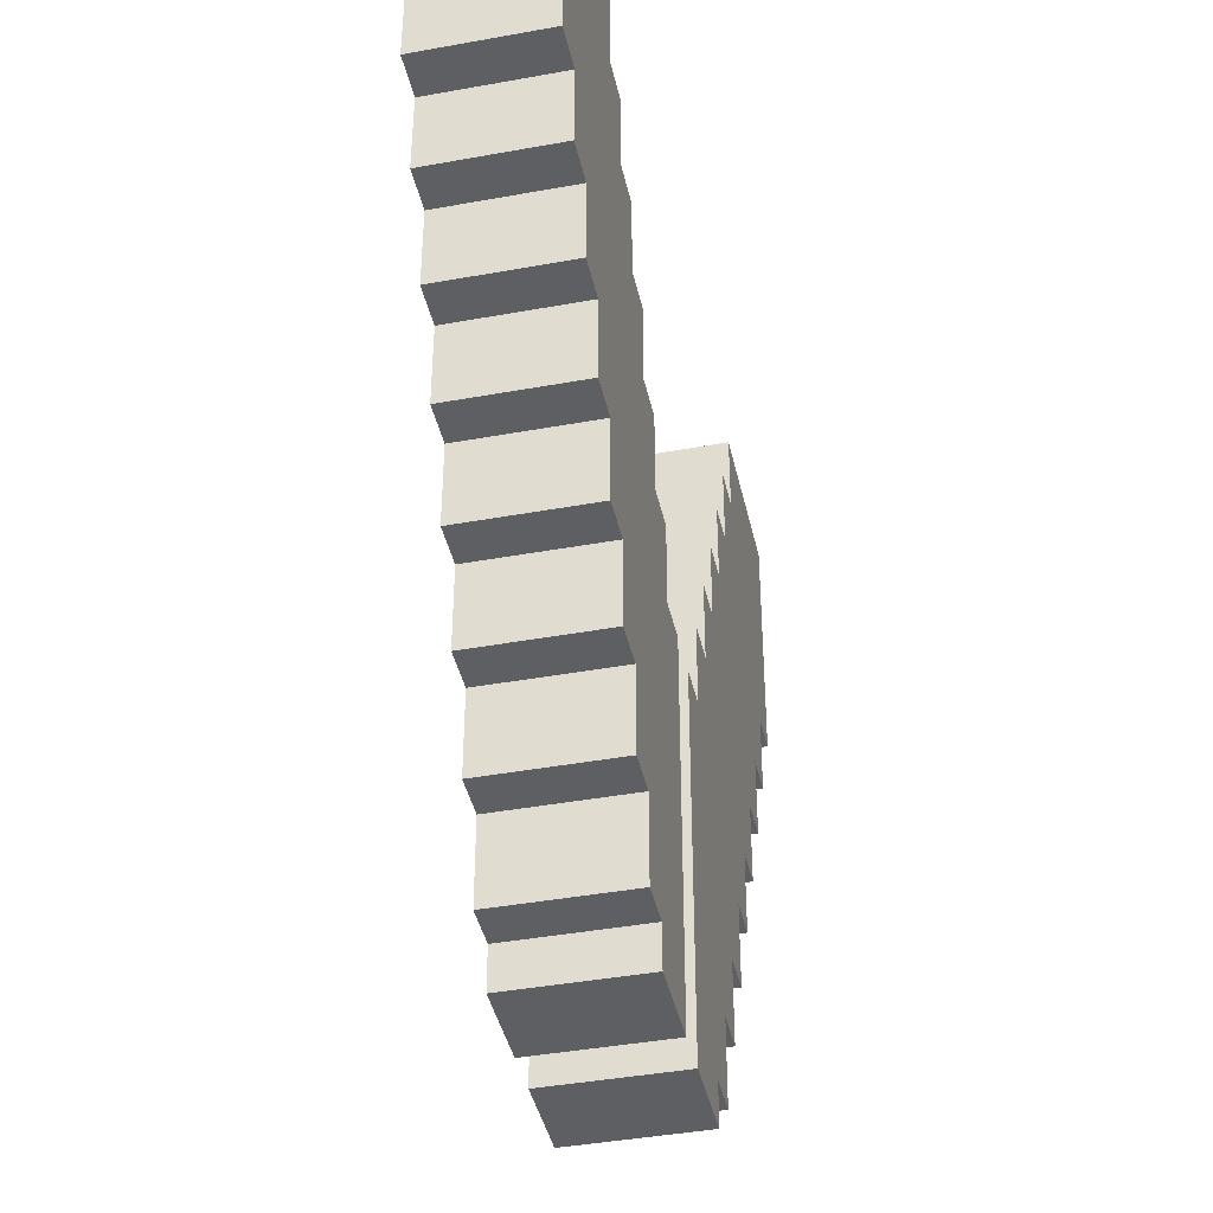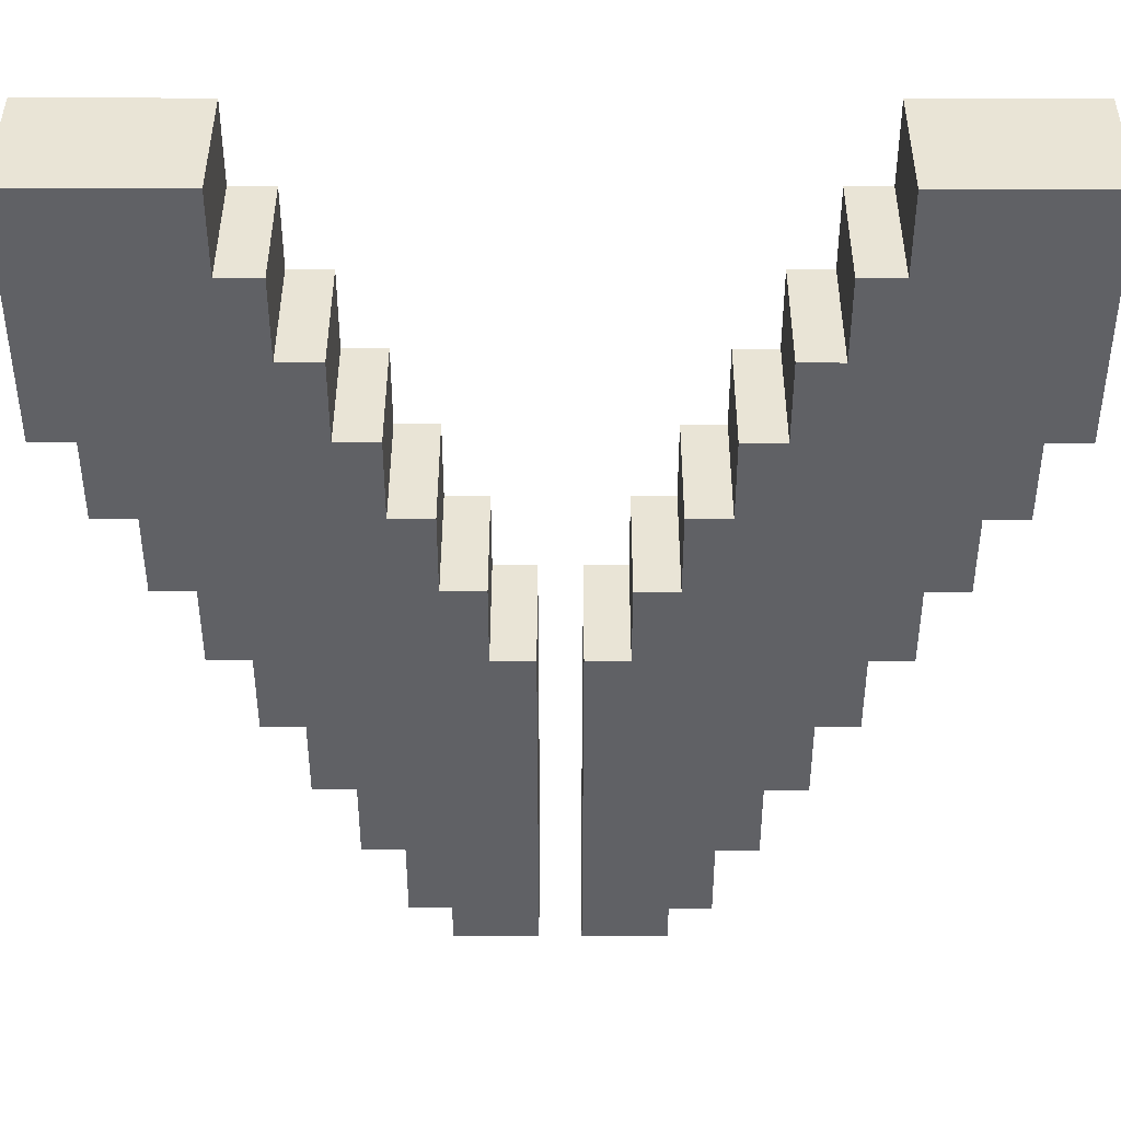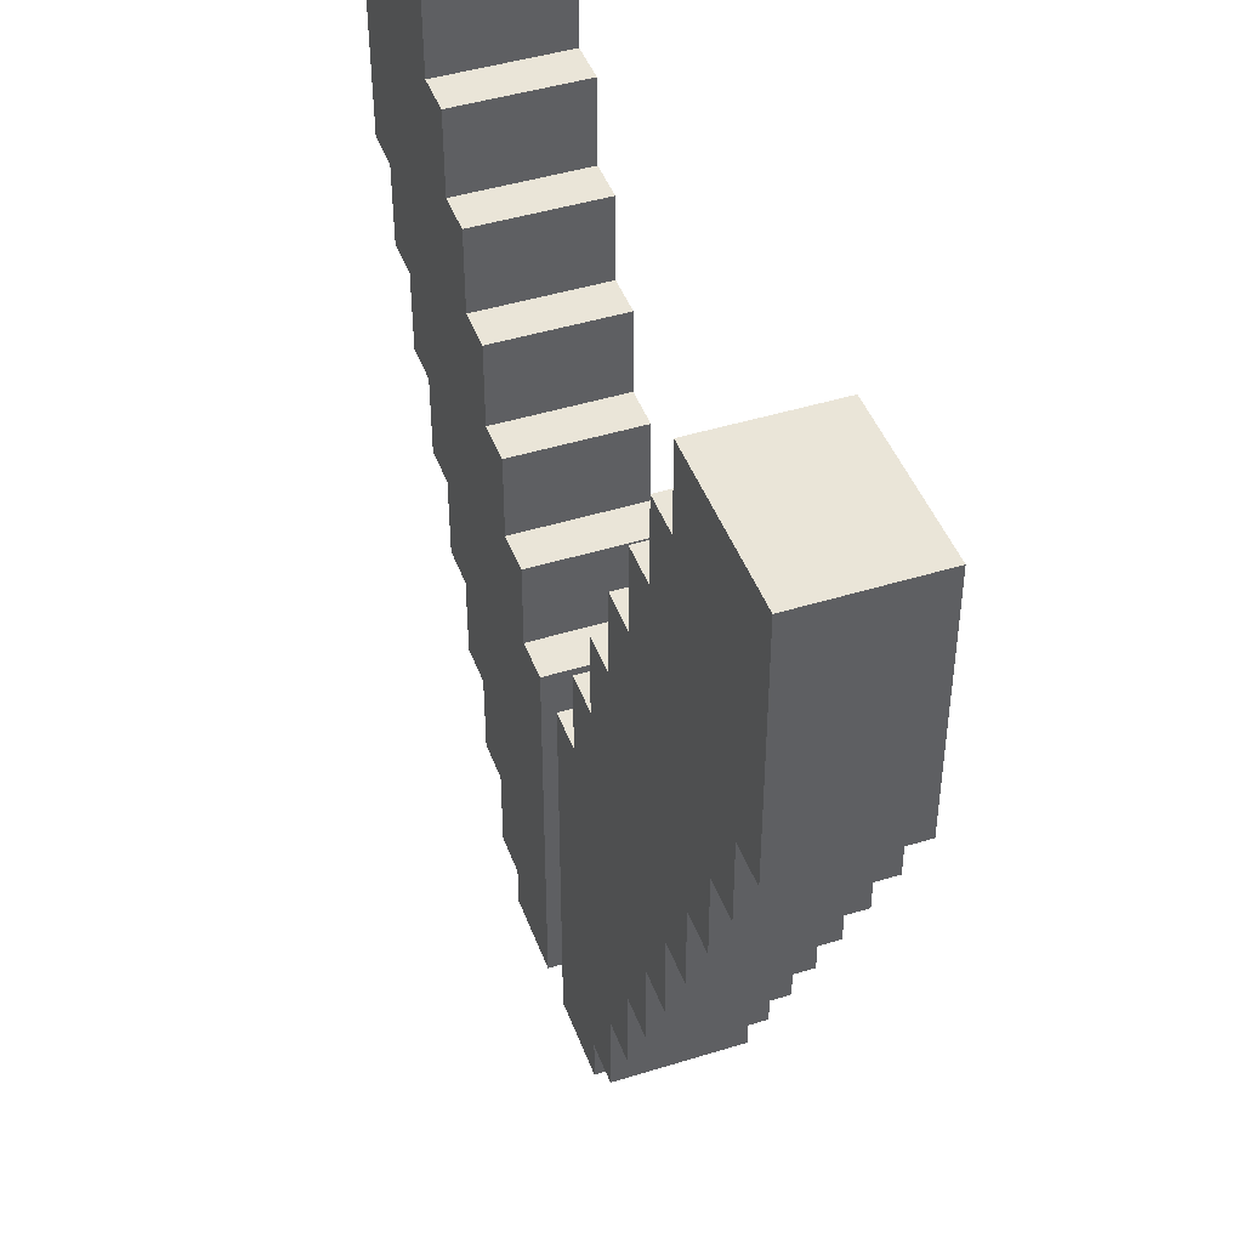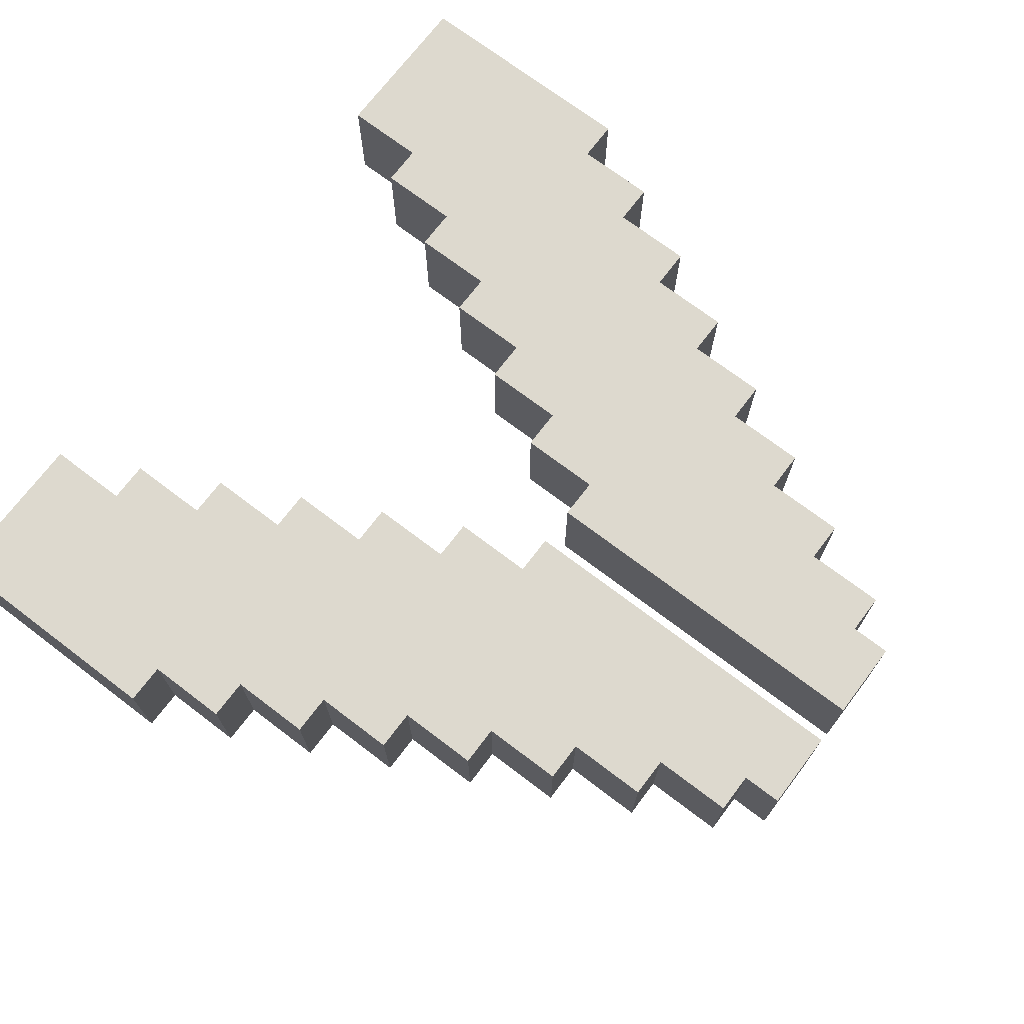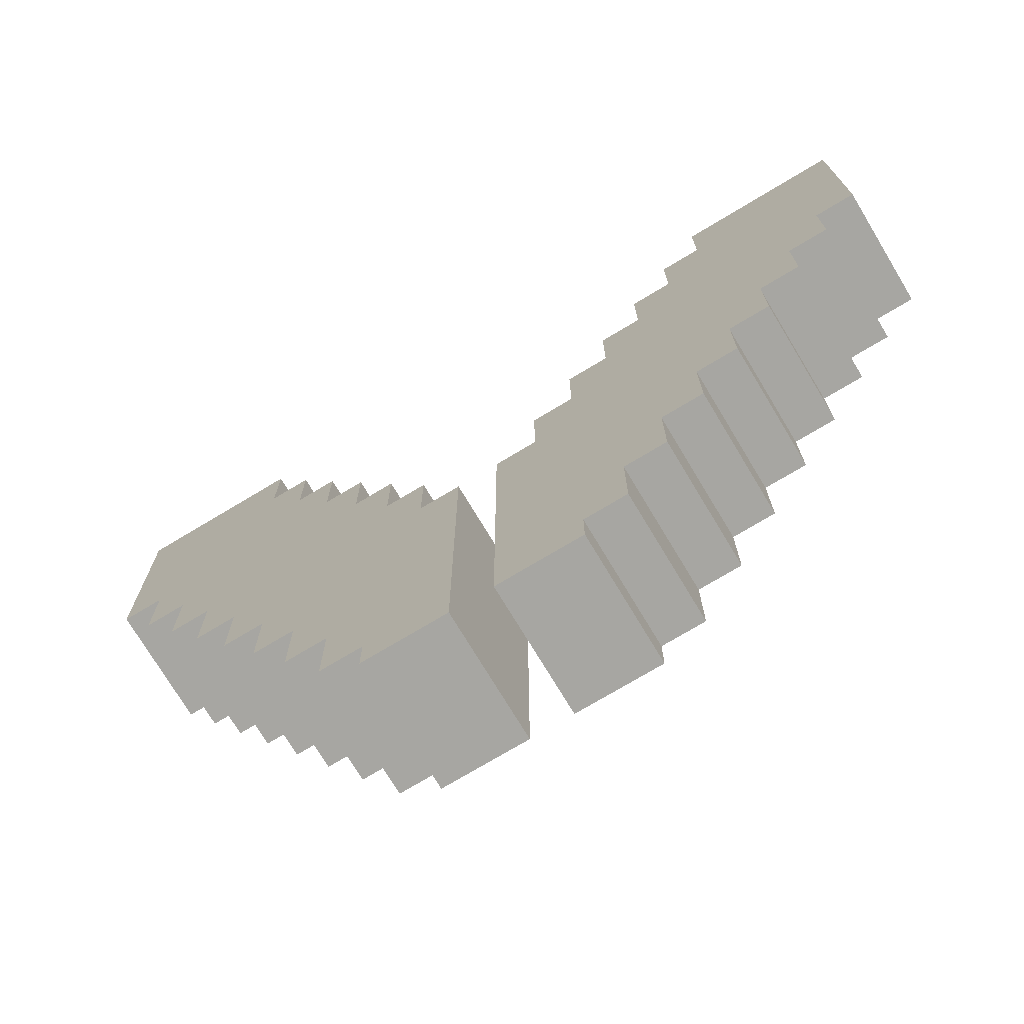
<metadata>
{"format":"obj","ext":"obj","renderer":"f3d","projection":"perspective","resolution":1024,"background":"white","views":[{"elev":-41.6,"azim":102.4,"up":"+Y"},{"elev":42.4,"azim":-179.9,"up":"+Y"},{"elev":44.9,"azim":70.2,"up":"+Y"},{"elev":71.8,"azim":-52.8,"up":"+Z"},{"elev":-74.0,"azim":31.0,"up":"+Y"}]}
</metadata>
<code>
v -10.5 15 1.5
v -10.5 15 -1.5
v -10.5 21 1.5
v -10.5 21 -1.5
v -9.5 13 1.5
v -9.5 13 -1.5
v -9.5 15 1.5
v -9.5 15 -1.5
v -8.5 11 1.5
v -8.5 11 -1.5
v -8.5 13 1.5
v -8.5 13 -1.5
v -7.5 9 1.5
v -7.5 9 -1.5
v -7.5 11 1.5
v -7.5 11 -1.5
v -6.5 7 1.5
v -6.5 7 -1.5
v -6.5 9 1.5
v -6.5 9 -1.5
v -5.5 5 1.5
v -5.5 5 -1.5
v -5.5 7 1.5
v -5.5 7 -1.5
v -4.5 3 1.5
v -4.5 3 -1.5
v -4.5 5 1.5
v -4.5 5 -1.5
v -3.5 1 1.5
v -3.5 1 -1.5
v -3.5 3 1.5
v -3.5 3 -1.5
v -2.5 0 1.5
v -2.5 0 -1.5
v -2.5 1 1.5
v -2.5 1 -1.5
v 0.5 0 1.5
v 0.5 0 -1.5
v 0.5 9 1.5
v 0.5 9 -1.5
v 1.5 9 1.5
v 1.5 9 -1.5
v 1.5 11 1.5
v 1.5 11 -1.5
v 2.5 11 1.5
v 2.5 11 -1.5
v 2.5 13 1.5
v 2.5 13 -1.5
v 3.5 13 1.5
v 3.5 13 -1.5
v 3.5 15 1.5
v 3.5 15 -1.5
v 4.5 15 1.5
v 4.5 15 -1.5
v 4.5 17 1.5
v 4.5 17 -1.5
v 5.5 17 1.5
v 5.5 17 -1.5
v 5.5 19 1.5
v 5.5 19 -1.5
v 6.5 19 1.5
v 6.5 19 -1.5
v 6.5 21 1.5
v 6.5 21 -1.5
v -6.5 19 1.5
v -6.5 19 -1.5
v -6.5 21 1.5
v -6.5 21 -1.5
v -5.5 17 1.5
v -5.5 17 -1.5
v -5.5 19 1.5
v -5.5 19 -1.5
v -4.5 15 1.5
v -4.5 15 -1.5
v -4.5 17 1.5
v -4.5 17 -1.5
v -3.5 13 1.5
v -3.5 13 -1.5
v -3.5 15 1.5
v -3.5 15 -1.5
v -2.5 11 1.5
v -2.5 11 -1.5
v -2.5 13 1.5
v -2.5 13 -1.5
v -1.5 9 1.5
v -1.5 9 -1.5
v -1.5 11 1.5
v -1.5 11 -1.5
v -0.5 0 1.5
v -0.5 0 -1.5
v -0.5 9 1.5
v -0.5 9 -1.5
v 2.5 0 1.5
v 2.5 0 -1.5
v 2.5 1 1.5
v 2.5 1 -1.5
v 3.5 1 1.5
v 3.5 1 -1.5
v 3.5 3 1.5
v 3.5 3 -1.5
v 4.5 3 1.5
v 4.5 3 -1.5
v 4.5 5 1.5
v 4.5 5 -1.5
v 5.5 5 1.5
v 5.5 5 -1.5
v 5.5 7 1.5
v 5.5 7 -1.5
v 6.5 7 1.5
v 6.5 7 -1.5
v 6.5 9 1.5
v 6.5 9 -1.5
v 7.5 9 1.5
v 7.5 9 -1.5
v 7.5 11 1.5
v 7.5 11 -1.5
v 8.5 11 1.5
v 8.5 11 -1.5
v 8.5 13 1.5
v 8.5 13 -1.5
v 9.5 13 1.5
v 9.5 13 -1.5
v 9.5 15 1.5
v 9.5 15 -1.5
v 10.5 15 1.5
v 10.5 15 -1.5
v 10.5 21 1.5
v 10.5 21 -1.5
v -10.5 15 1.5
v -10.5 21 1.5
v -9.5 13 1.5
v -9.5 15 1.5
v -8.5 11 1.5
v -8.5 13 1.5
v -7.5 9 1.5
v -7.5 11 1.5
v -6.5 7 1.5
v -6.5 9 1.5
v -6.5 19 1.5
v -6.5 21 1.5
v -5.5 5 1.5
v -5.5 7 1.5
v -5.5 17 1.5
v -5.5 19 1.5
v -4.5 3 1.5
v -4.5 5 1.5
v -4.5 15 1.5
v -4.5 17 1.5
v -3.5 1 1.5
v -3.5 3 1.5
v -3.5 13 1.5
v -3.5 15 1.5
v -2.5 0 1.5
v -2.5 1 1.5
v -2.5 11 1.5
v -2.5 13 1.5
v -1.5 9 1.5
v -1.5 11 1.5
v -0.5 0 1.5
v -0.5 9 1.5
v 0.5 0 1.5
v 0.5 9 1.5
v 1.5 9 1.5
v 1.5 11 1.5
v 2.5 0 1.5
v 2.5 1 1.5
v 2.5 11 1.5
v 2.5 13 1.5
v 3.5 1 1.5
v 3.5 3 1.5
v 3.5 13 1.5
v 3.5 15 1.5
v 4.5 3 1.5
v 4.5 5 1.5
v 4.5 15 1.5
v 4.5 17 1.5
v 5.5 5 1.5
v 5.5 7 1.5
v 5.5 17 1.5
v 5.5 19 1.5
v 6.5 7 1.5
v 6.5 9 1.5
v 6.5 19 1.5
v 6.5 21 1.5
v 7.5 9 1.5
v 7.5 11 1.5
v 8.5 11 1.5
v 8.5 13 1.5
v 9.5 13 1.5
v 9.5 15 1.5
v 10.5 15 1.5
v 10.5 21 1.5
v -10.5 15 -1.5
v -10.5 21 -1.5
v -9.5 13 -1.5
v -9.5 15 -1.5
v -8.5 11 -1.5
v -8.5 13 -1.5
v -7.5 9 -1.5
v -7.5 11 -1.5
v -6.5 7 -1.5
v -6.5 9 -1.5
v -6.5 19 -1.5
v -6.5 21 -1.5
v -5.5 5 -1.5
v -5.5 7 -1.5
v -5.5 17 -1.5
v -5.5 19 -1.5
v -4.5 3 -1.5
v -4.5 5 -1.5
v -4.5 15 -1.5
v -4.5 17 -1.5
v -3.5 1 -1.5
v -3.5 3 -1.5
v -3.5 13 -1.5
v -3.5 15 -1.5
v -2.5 0 -1.5
v -2.5 1 -1.5
v -2.5 11 -1.5
v -2.5 13 -1.5
v -1.5 9 -1.5
v -1.5 11 -1.5
v -0.5 0 -1.5
v -0.5 9 -1.5
v 0.5 0 -1.5
v 0.5 9 -1.5
v 1.5 9 -1.5
v 1.5 11 -1.5
v 2.5 0 -1.5
v 2.5 1 -1.5
v 2.5 11 -1.5
v 2.5 13 -1.5
v 3.5 1 -1.5
v 3.5 3 -1.5
v 3.5 13 -1.5
v 3.5 15 -1.5
v 4.5 3 -1.5
v 4.5 5 -1.5
v 4.5 15 -1.5
v 4.5 17 -1.5
v 5.5 5 -1.5
v 5.5 7 -1.5
v 5.5 17 -1.5
v 5.5 19 -1.5
v 6.5 7 -1.5
v 6.5 9 -1.5
v 6.5 19 -1.5
v 6.5 21 -1.5
v 7.5 9 -1.5
v 7.5 11 -1.5
v 8.5 11 -1.5
v 8.5 13 -1.5
v 9.5 13 -1.5
v 9.5 15 -1.5
v 10.5 15 -1.5
v 10.5 21 -1.5
v -2.5 0 1.5
v -0.5 0 1.5
v 0.5 0 1.5
v 2.5 0 1.5
v -2.5 0 -1.5
v -0.5 0 -1.5
v 0.5 0 -1.5
v 2.5 0 -1.5
v -3.5 1 1.5
v -2.5 1 1.5
v 2.5 1 1.5
v 3.5 1 1.5
v -3.5 1 -1.5
v -2.5 1 -1.5
v 2.5 1 -1.5
v 3.5 1 -1.5
v -4.5 3 1.5
v -3.5 3 1.5
v 3.5 3 1.5
v 4.5 3 1.5
v -4.5 3 -1.5
v -3.5 3 -1.5
v 3.5 3 -1.5
v 4.5 3 -1.5
v -5.5 5 1.5
v -4.5 5 1.5
v 4.5 5 1.5
v 5.5 5 1.5
v -5.5 5 -1.5
v -4.5 5 -1.5
v 4.5 5 -1.5
v 5.5 5 -1.5
v -6.5 7 1.5
v -5.5 7 1.5
v 5.5 7 1.5
v 6.5 7 1.5
v -6.5 7 -1.5
v -5.5 7 -1.5
v 5.5 7 -1.5
v 6.5 7 -1.5
v -7.5 9 1.5
v -6.5 9 1.5
v 6.5 9 1.5
v 7.5 9 1.5
v -7.5 9 -1.5
v -6.5 9 -1.5
v 6.5 9 -1.5
v 7.5 9 -1.5
v -8.5 11 1.5
v -7.5 11 1.5
v 7.5 11 1.5
v 8.5 11 1.5
v -8.5 11 -1.5
v -7.5 11 -1.5
v 7.5 11 -1.5
v 8.5 11 -1.5
v -9.5 13 1.5
v -8.5 13 1.5
v 8.5 13 1.5
v 9.5 13 1.5
v -9.5 13 -1.5
v -8.5 13 -1.5
v 8.5 13 -1.5
v 9.5 13 -1.5
v -10.5 15 1.5
v -9.5 15 1.5
v 9.5 15 1.5
v 10.5 15 1.5
v -10.5 15 -1.5
v -9.5 15 -1.5
v 9.5 15 -1.5
v 10.5 15 -1.5
v -1.5 9 1.5
v -0.5 9 1.5
v 0.5 9 1.5
v 1.5 9 1.5
v -1.5 9 -1.5
v -0.5 9 -1.5
v 0.5 9 -1.5
v 1.5 9 -1.5
v -2.5 11 1.5
v -1.5 11 1.5
v 1.5 11 1.5
v 2.5 11 1.5
v -2.5 11 -1.5
v -1.5 11 -1.5
v 1.5 11 -1.5
v 2.5 11 -1.5
v -3.5 13 1.5
v -2.5 13 1.5
v 2.5 13 1.5
v 3.5 13 1.5
v -3.5 13 -1.5
v -2.5 13 -1.5
v 2.5 13 -1.5
v 3.5 13 -1.5
v -4.5 15 1.5
v -3.5 15 1.5
v 3.5 15 1.5
v 4.5 15 1.5
v -4.5 15 -1.5
v -3.5 15 -1.5
v 3.5 15 -1.5
v 4.5 15 -1.5
v -5.5 17 1.5
v -4.5 17 1.5
v 4.5 17 1.5
v 5.5 17 1.5
v -5.5 17 -1.5
v -4.5 17 -1.5
v 4.5 17 -1.5
v 5.5 17 -1.5
v -6.5 19 1.5
v -5.5 19 1.5
v 5.5 19 1.5
v 6.5 19 1.5
v -6.5 19 -1.5
v -5.5 19 -1.5
v 5.5 19 -1.5
v 6.5 19 -1.5
v -10.5 21 1.5
v -6.5 21 1.5
v 6.5 21 1.5
v 10.5 21 1.5
v -10.5 21 -1.5
v -6.5 21 -1.5
v 6.5 21 -1.5
v 10.5 21 -1.5
f 3 2 1
f 4 2 3
f 7 6 5
f 8 6 7
f 11 10 9
f 12 10 11
f 15 14 13
f 16 14 15
f 19 18 17
f 20 18 19
f 23 22 21
f 24 22 23
f 27 26 25
f 28 26 27
f 31 30 29
f 32 30 31
f 35 34 33
f 36 34 35
f 39 38 37
f 40 38 39
f 43 42 41
f 44 42 43
f 47 46 45
f 48 46 47
f 51 50 49
f 52 50 51
f 55 54 53
f 56 54 55
f 59 58 57
f 60 58 59
f 63 62 61
f 64 62 63
f 65 66 67
f 67 66 68
f 69 70 71
f 71 70 72
f 73 74 75
f 75 74 76
f 77 78 79
f 79 78 80
f 81 82 83
f 83 82 84
f 85 86 87
f 87 86 88
f 89 90 91
f 91 90 92
f 93 94 95
f 95 94 96
f 97 98 99
f 99 98 100
f 101 102 103
f 103 102 104
f 105 106 107
f 107 106 108
f 109 110 111
f 111 110 112
f 113 114 115
f 115 114 116
f 117 118 119
f 119 118 120
f 121 122 123
f 123 122 124
f 125 126 127
f 127 126 128
f 132 130 129
f 134 132 131
f 136 134 133
f 138 136 135
f 139 130 132
f 139 132 134
f 139 136 138
f 139 134 136
f 140 130 139
f 142 138 137
f 142 139 138
f 143 139 142
f 144 139 143
f 146 142 141
f 146 143 142
f 147 143 146
f 148 143 147
f 150 146 145
f 150 147 146
f 151 147 150
f 152 147 151
f 154 150 149
f 154 151 150
f 155 151 154
f 156 151 155
f 157 154 153
f 157 155 154
f 158 155 157
f 159 157 153
f 160 157 159
f 163 162 161
f 165 163 161
f 165 164 163
f 166 164 165
f 167 164 166
f 169 167 166
f 169 168 167
f 170 168 169
f 171 168 170
f 173 171 170
f 173 172 171
f 174 172 173
f 175 172 174
f 177 175 174
f 177 176 175
f 178 176 177
f 179 176 178
f 181 179 178
f 181 180 179
f 182 180 181
f 183 180 182
f 185 183 182
f 185 184 183
f 186 184 185
f 187 184 186
f 188 184 187
f 189 184 188
f 190 184 189
f 191 184 190
f 192 184 191
f 193 194 196
f 195 196 198
f 197 198 200
f 199 200 202
f 196 194 203
f 198 196 203
f 202 200 203
f 200 198 203
f 203 194 204
f 201 202 206
f 202 203 206
f 206 203 207
f 207 203 208
f 205 206 210
f 206 207 210
f 210 207 211
f 211 207 212
f 209 210 214
f 210 211 214
f 214 211 215
f 215 211 216
f 213 214 218
f 214 215 218
f 218 215 219
f 219 215 220
f 217 218 221
f 218 219 221
f 221 219 222
f 217 221 223
f 223 221 224
f 225 226 227
f 225 227 229
f 227 228 229
f 229 228 230
f 230 228 231
f 230 231 233
f 231 232 233
f 233 232 234
f 234 232 235
f 234 235 237
f 235 236 237
f 237 236 238
f 238 236 239
f 238 239 241
f 239 240 241
f 241 240 242
f 242 240 243
f 242 243 245
f 243 244 245
f 245 244 246
f 246 244 247
f 246 247 249
f 247 248 249
f 249 248 250
f 250 248 251
f 251 248 252
f 252 248 253
f 253 248 254
f 254 248 255
f 255 248 256
f 261 258 257
f 262 258 261
f 263 260 259
f 264 260 263
f 269 266 265
f 270 266 269
f 271 268 267
f 272 268 271
f 277 274 273
f 278 274 277
f 279 276 275
f 280 276 279
f 285 282 281
f 286 282 285
f 287 284 283
f 288 284 287
f 293 290 289
f 294 290 293
f 295 292 291
f 296 292 295
f 301 298 297
f 302 298 301
f 303 300 299
f 304 300 303
f 309 306 305
f 310 306 309
f 311 308 307
f 312 308 311
f 317 314 313
f 318 314 317
f 319 316 315
f 320 316 319
f 325 322 321
f 326 322 325
f 327 324 323
f 328 324 327
f 329 330 333
f 333 330 334
f 331 332 335
f 335 332 336
f 337 338 341
f 341 338 342
f 339 340 343
f 343 340 344
f 345 346 349
f 349 346 350
f 347 348 351
f 351 348 352
f 353 354 357
f 357 354 358
f 355 356 359
f 359 356 360
f 361 362 365
f 365 362 366
f 363 364 367
f 367 364 368
f 369 370 373
f 373 370 374
f 371 372 375
f 375 372 376
f 377 378 381
f 381 378 382
f 379 380 383
f 383 380 384

</code>
